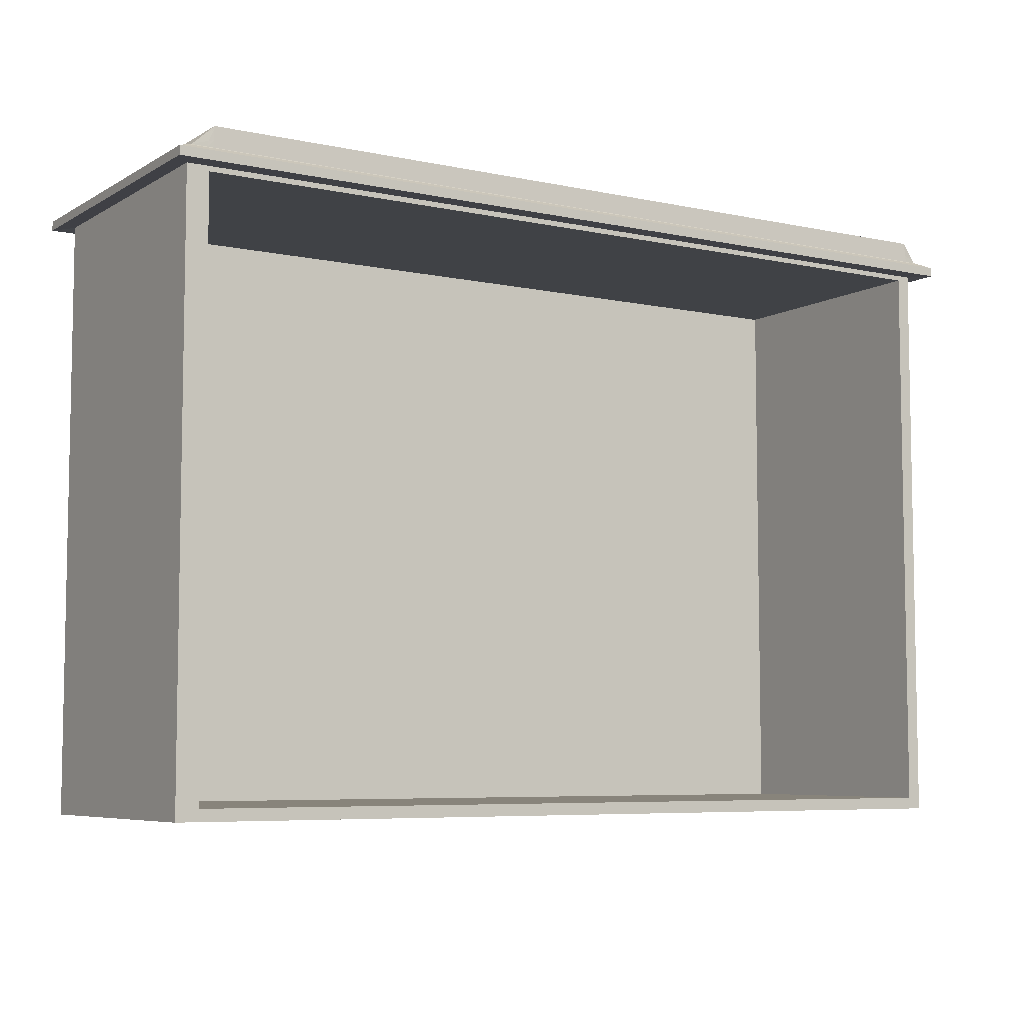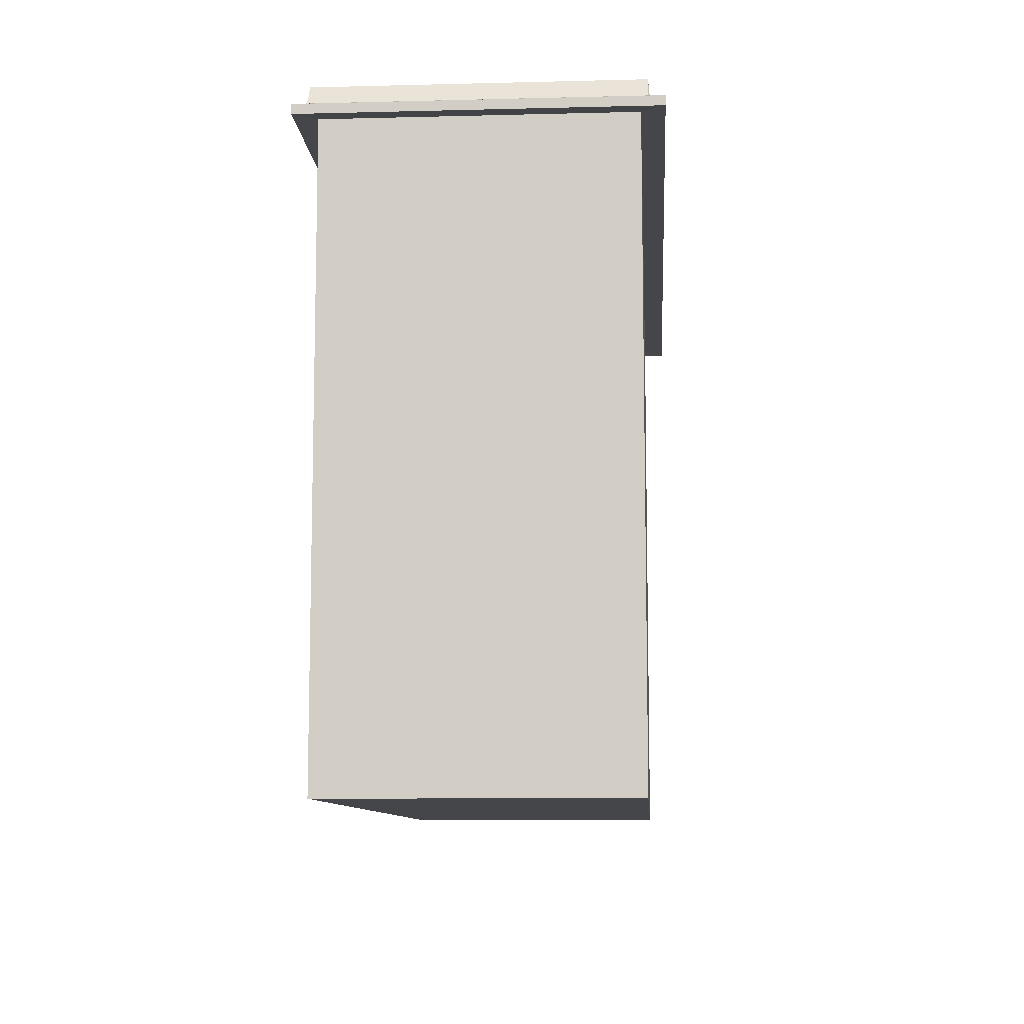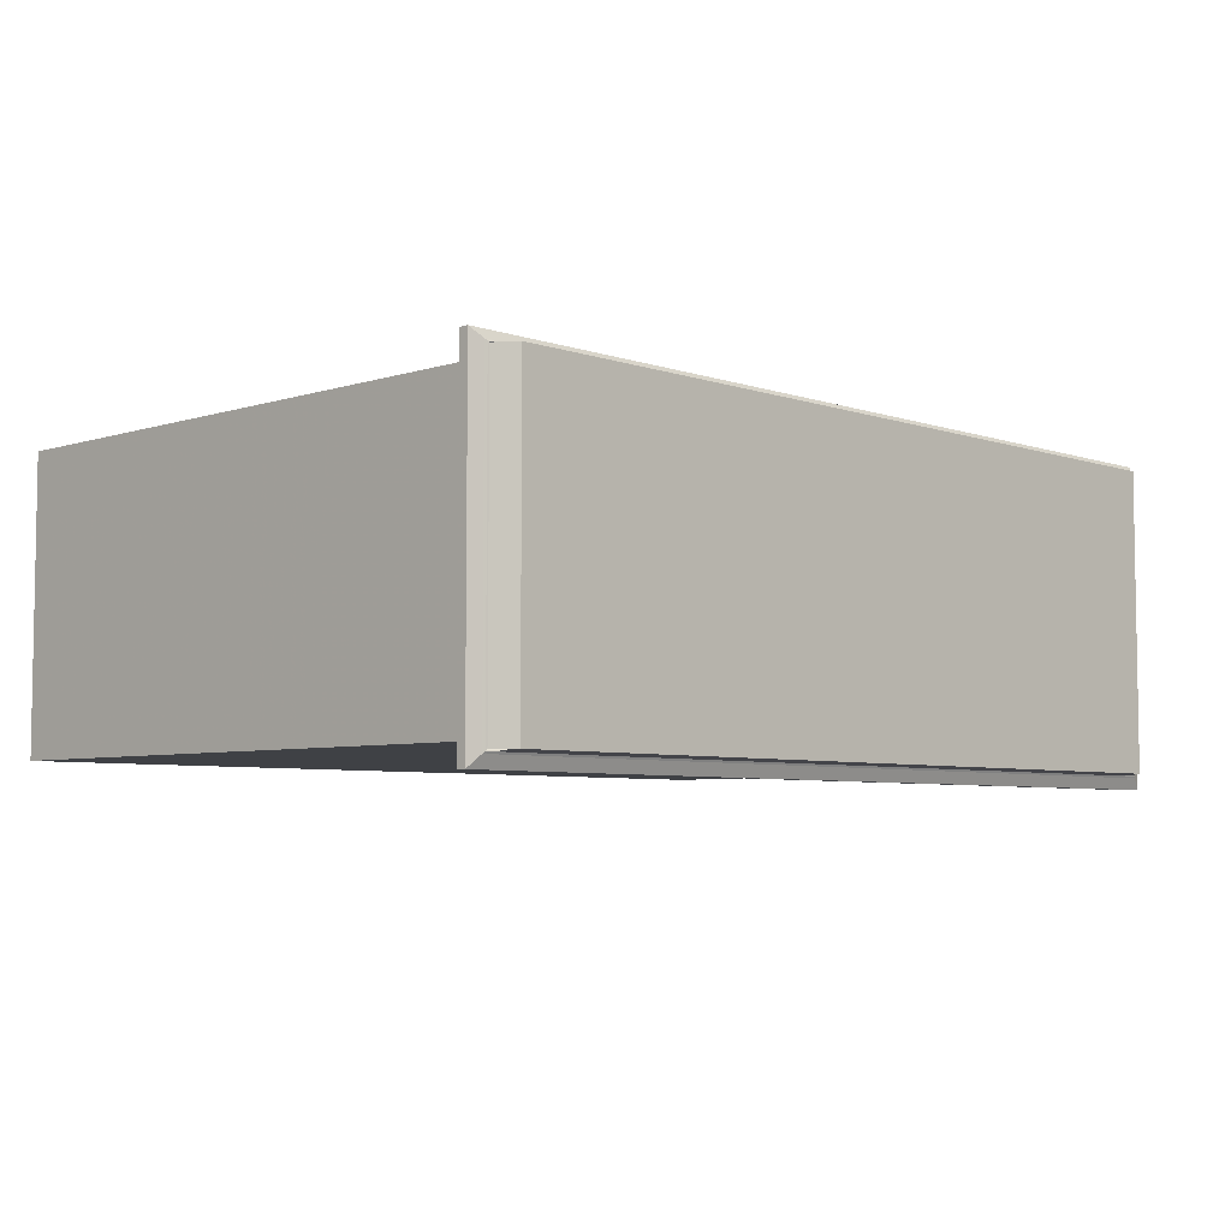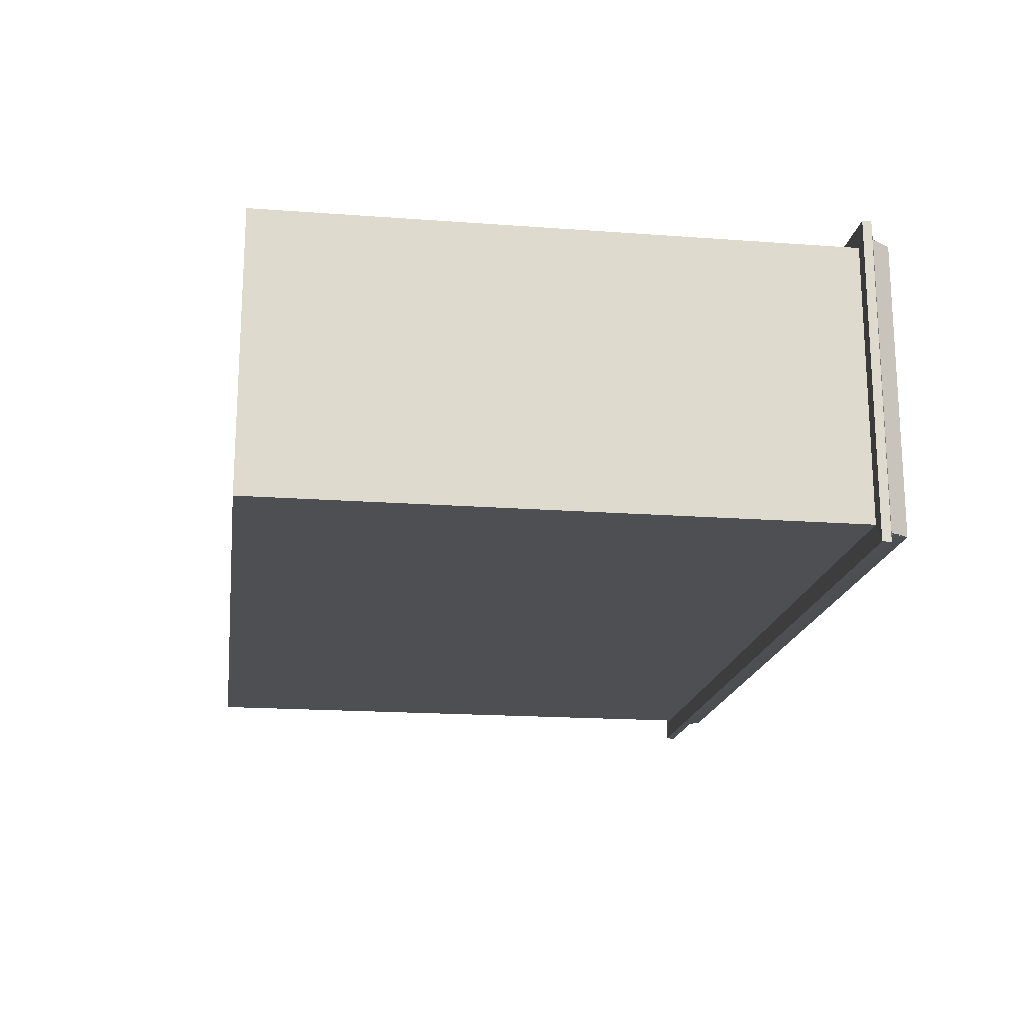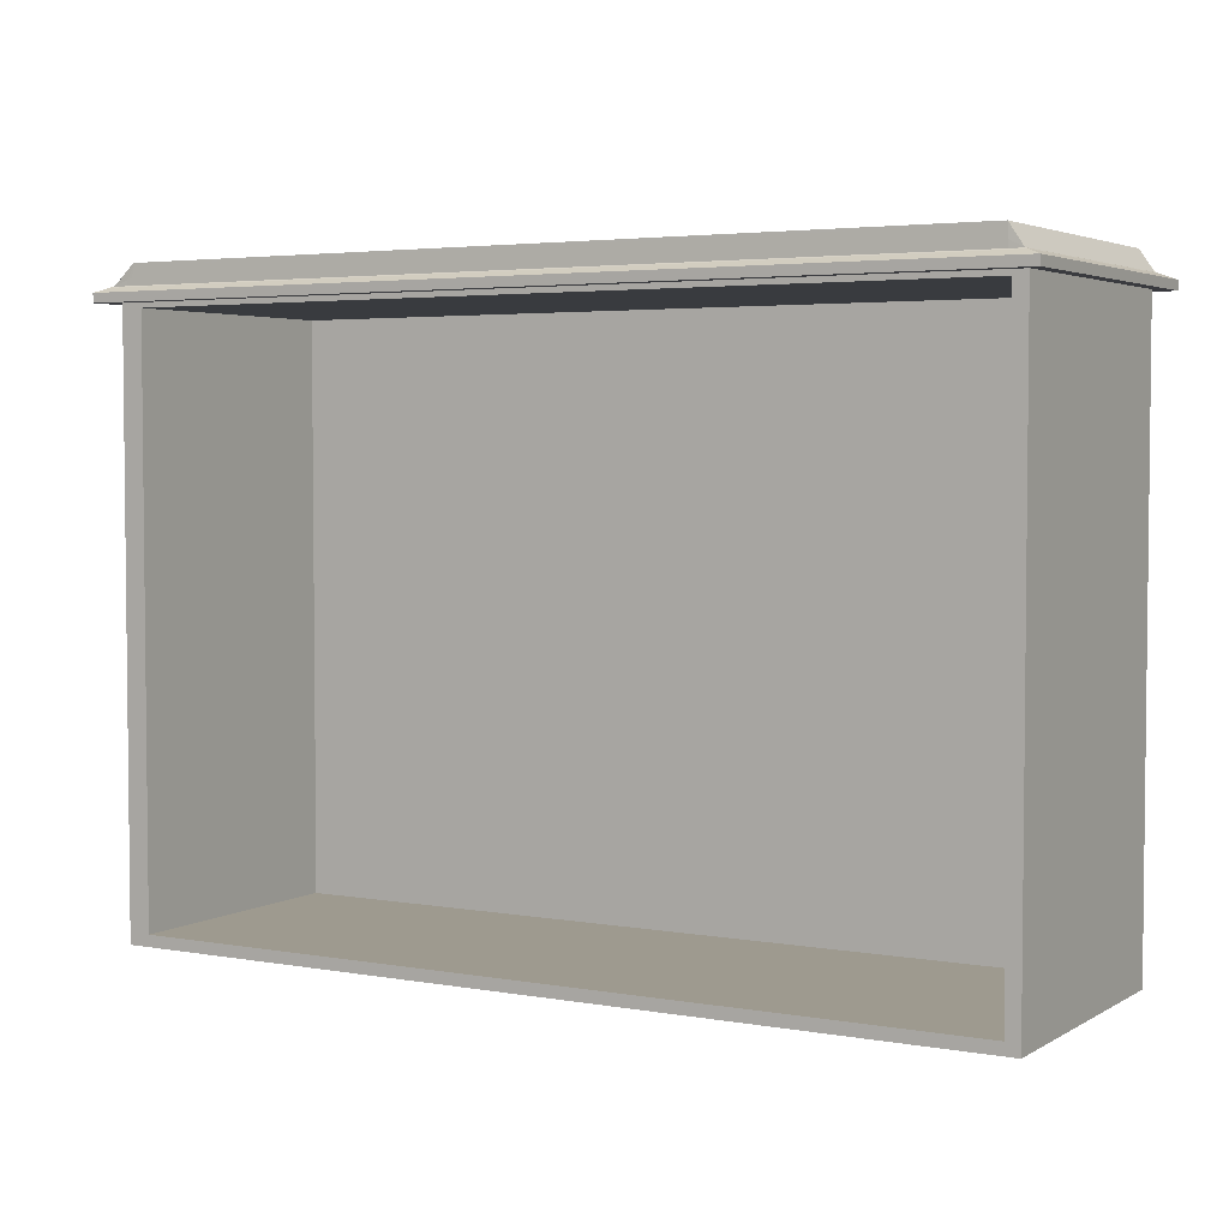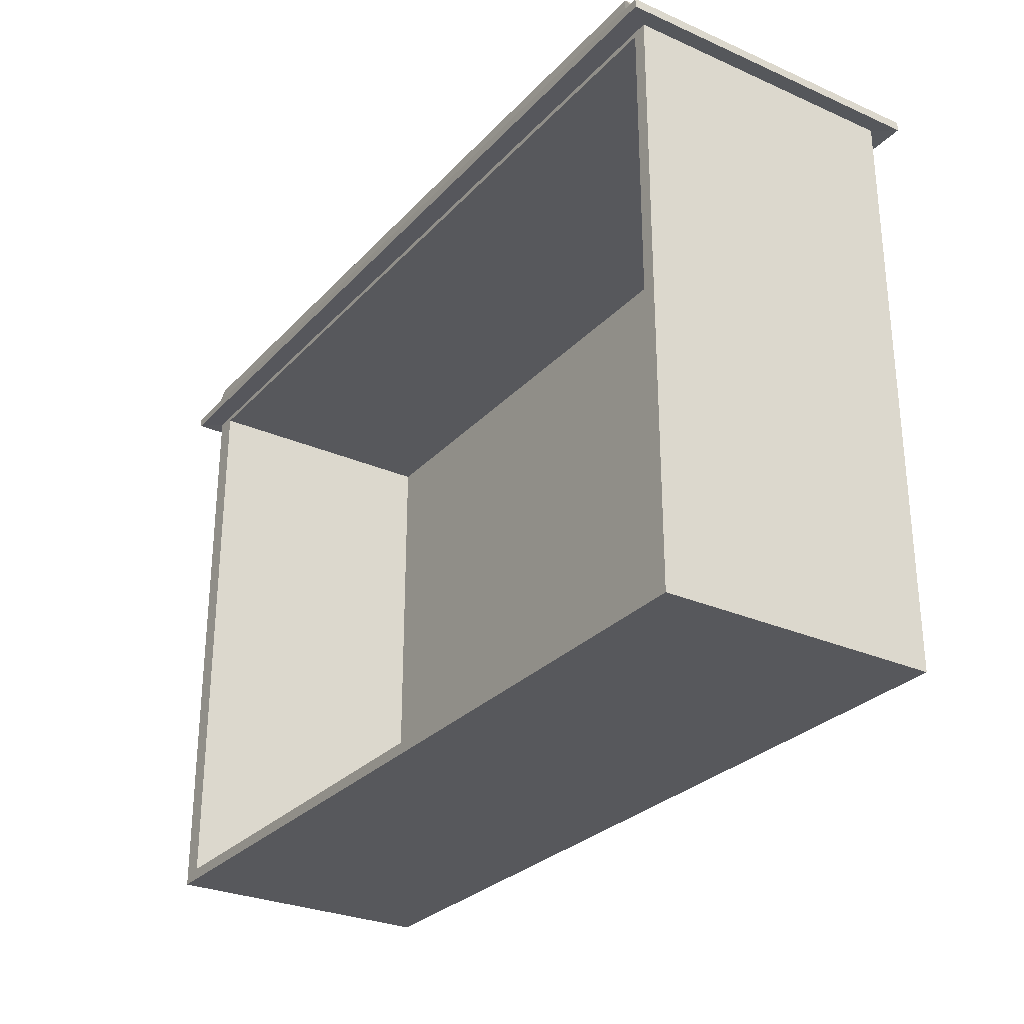
<metadata>
{"format":"obj","ext":"obj","renderer":"f3d","projection":"perspective","resolution":1024,"background":"white","views":[{"elev":-6.5,"azim":147.8,"up":"+Z"},{"elev":-9.5,"azim":-86.2,"up":"+Z"},{"elev":-5.6,"azim":-46.0,"up":"+Y"},{"elev":-18.2,"azim":-98.2,"up":"+Y"},{"elev":3.7,"azim":-149.8,"up":"+Z"},{"elev":-28.5,"azim":-123.5,"up":"+Z"}]}
</metadata>
<code>
v -0.4784 0.008481 0.184
v -0.004038 0.008481 0.184
v -0.4784 0.171 0.184
v -0.004038 0.171 0.184
v -0.4784 0.1656 -0.1451
v -0.004038 0.1656 -0.1451
v -0.4784 0.01193 -0.1451
v -0.004038 0.01193 -0.1451
v -0.4784 0.1656 -0.1388
v -0.4784 0.01193 -0.1388
v -0.004038 0.01193 -0.1388
v -0.004038 0.1656 -0.1388
v -0.4784 0.1656 0.1733
v -0.4784 0.01193 0.1733
v -0.004038 0.01193 0.1733
v -0.004038 0.1656 0.1733
v -0.471 0.1656 0.1733
v -0.471 0.171 0.195
v -0.471 0.008481 0.195
v -0.471 0.01193 0.1733
v -0.471 0.01193 -0.1388
v -0.471 0.01193 -0.1451
v -0.471 0.1656 -0.1451
v -0.471 0.1656 -0.1388
v -0.471 0.1656 0.1761
v -0.004038 0.1656 0.1761
v -0.004038 0.01193 0.1761
v -0.471 0.01193 0.1761
v -0.4784 0.01193 0.1761
v -0.4784 0.1656 0.1761
v -0.01607 0.1656 0.1761
v -0.01607 0.1656 0.1733
v -0.01607 0.1656 -0.1388
v -0.01607 0.1656 -0.1451
v -0.01607 0.01193 -0.1451
v -0.01607 0.01193 -0.1388
v -0.01607 0.01193 0.1733
v -0.01607 0.01193 0.1761
v -0.01607 0.008481 0.195
v -0.01607 0.171 0.195
v -0.4795 0.1771 0.1807
v -0.007718 0.1771 0.1807
v -0.007718 0.1771 0.1757
v -0.4795 0.1771 0.1757
v 0.004764 0.000405 0.1757
v 0.004764 0.000405 0.1807
v 0.004764 0.1771 0.1757
v 0.004764 0.1771 0.1807
v -0.007718 0.000405 0.1757
v -0.4795 0.000405 0.1757
v -0.007718 0.000405 0.1807
v -0.4795 0.000405 0.1807
v -0.4872 0.000405 0.1757
v -0.4872 0.000405 0.1807
v -0.4872 0.1771 0.1757
v -0.4872 0.1771 0.1807
v -0.00197 0.1725 0.1832
v -0.01411 0.1725 0.1832
v -0.473 0.1725 0.1832
v -0.4804 0.1725 0.1832
v -0.4804 0.006584 0.1832
v -0.473 0.006584 0.1832
v -0.01411 0.006584 0.1832
v -0.00197 0.006584 0.1832
v 0.003088 0.176 0.1813
v -0.009309 0.176 0.1813
v -0.4779 0.176 0.1813
v -0.4855 0.176 0.1813
v -0.4855 0.001943 0.1813
v -0.4779 0.001943 0.1813
v -0.009309 0.001943 0.1813
v 0.003088 0.001943 0.1813
v -0.003179 0.007694 0.1837
v -0.003178 0.1716 0.1837
v -0.01546 0.1717 0.1837
v -0.4716 0.1717 0.1837
v -0.4792 0.1716 0.1837
v -0.4792 0.007694 0.1837
v -0.4716 0.007615 0.1837
v -0.01546 0.007618 0.1837
v -0.01607 0.1656 0.1733
v -0.471 0.1656 0.1733
v -0.471 0.1656 -0.1388
v -0.01607 0.1656 -0.1388
v -0.01607 0.02703 0.1733
v -0.471 0.02703 0.1733
v -0.01607 0.02703 -0.1388
v -0.471 0.02703 -0.1388
v -0.01567 0.1715 0.1876
v -0.4714 0.1715 0.1876
v -0.4789 0.1714 0.1838
v -0.4789 0.007966 0.1838
v -0.4714 0.007914 0.1876
v -0.01567 0.007917 0.1876
v -0.003476 0.007966 0.1838
v -0.003476 0.1714 0.1838
v -0.0131 0.171 0.1923
v -0.0131 0.008481 0.1923
v -0.01266 0.007929 0.1867
v -0.01242 0.007637 0.1837
v -0.01111 0.006584 0.1832
v -0.006244 0.001943 0.1813
v -0.004632 0.000405 0.1807
v -0.004632 0.000405 0.1757
v -0.0131 0.01193 0.1761
v -0.0131 0.01193 0.1733
v -0.0131 0.01193 -0.1388
v -0.0131 0.01193 -0.1451
v -0.0131 0.1656 -0.1451
v -0.0131 0.1656 -0.1388
v -0.0131 0.1656 0.1733
v -0.0131 0.1656 0.1761
v -0.004632 0.1771 0.1757
v -0.004632 0.1771 0.1807
v -0.006244 0.176 0.1813
v -0.01111 0.1725 0.1832
v -0.01242 0.1717 0.1837
v -0.01266 0.1715 0.1867
v -0.01602 0.1711 0.1939
v -0.471 0.1711 0.1939
v -0.4785 0.1711 0.184
v -0.4785 0.008406 0.184
v -0.471 0.008399 0.1939
v -0.01602 0.008399 0.1939
v -0.01303 0.008401 0.1915
v -0.003956 0.008406 0.184
v -0.003956 0.1711 0.184
v -0.01303 0.1711 0.1915
v -0.01597 0.1711 0.1932
v -0.4711 0.1711 0.1932
v -0.4785 0.1711 0.1839
v -0.4785 0.008354 0.1839
v -0.4711 0.008341 0.1932
v -0.01597 0.008341 0.1932
v -0.01299 0.008344 0.1909
v -0.003899 0.008354 0.1839
v -0.003899 0.1711 0.1839
v -0.01299 0.1711 0.1909
f 19 39 40 18
f 25 31 32 17
f 23 34 35 22
f 20 37 38 28
f 27 15 16 26
f 14 29 30 13
f 7 10 9 5
f 22 35 36 21
f 12 11 8 6
f 24 33 34 23
f 10 14 13 9
f 21 36 37 20
f 16 15 11 12
f 30 25 17 13
f 1 19 18 3
f 14 20 28 29
f 10 21 20 14
f 7 22 21 10
f 5 23 22 7
f 9 24 23 5
f 13 17 24 9
f 41 42 43 44
f 46 45 47 48
f 50 49 51 52
f 53 50 52 54
f 55 53 54 56
f 56 41 44 55
f 112 26 16 111
f 110 111 16 12
f 109 110 12 6
f 108 109 6 8
f 107 108 8 11
f 106 107 11 15
f 105 106 15 27
f 103 104 45 46
f 97 98 2 4
f 113 114 48 47
f 18 40 119 120
f 31 25 44 43
f 27 26 47 45
f 4 2 126 127
f 28 38 49 50
f 39 19 123 124
f 29 28 50 53
f 19 1 122 123
f 30 29 53 55
f 1 3 121 122
f 3 18 120 121
f 25 30 55 44
f 105 27 45 104
f 2 98 125 126
f 128 97 4 127
f 26 112 113 47
f 116 57 65 115
f 59 58 66 67
f 60 59 67 68
f 61 60 68 69
f 62 61 69 70
f 63 62 70 71
f 64 101 102 72
f 57 64 72 65
f 115 65 48 114
f 67 66 42 41
f 68 67 41 56
f 69 68 56 54
f 70 69 54 52
f 71 70 52 51
f 72 102 103 46
f 65 72 46 48
f 74 73 64 57
f 117 74 57 116
f 76 75 58 59
f 77 76 59 60
f 78 77 60 61
f 79 78 61 62
f 80 79 62 63
f 73 100 101 64
f 86 85 87 88
f 32 17 82 81
f 24 33 84 83
f 17 24 83 82
f 33 32 81 84
f 17 32 85 86
f 32 33 87 85
f 33 24 88 87
f 24 17 86 88
f 90 89 75 76
f 91 90 76 77
f 92 91 77 78
f 93 92 78 79
f 94 93 79 80
f 95 99 100 73
f 96 95 73 74
f 118 96 74 117
f 40 39 98 97
f 125 98 39 124
f 100 99 94 80
f 101 100 80 63
f 102 101 63 71
f 103 102 71 51
f 51 49 104 103
f 38 105 104 49
f 38 37 106 105
f 37 36 107 106
f 36 35 108 107
f 35 34 109 108
f 34 33 110 109
f 33 32 111 110
f 31 112 111 32
f 113 112 31 43
f 43 42 114 113
f 66 115 114 42
f 58 116 115 66
f 75 117 116 58
f 89 118 117 75
f 40 97 128 119
f 120 119 129 130
f 121 120 130 131
f 122 121 131 132
f 123 122 132 133
f 124 123 133 134
f 135 125 124 134
f 126 125 135 136
f 127 126 136 137
f 138 128 127 137
f 119 128 138 129
f 130 129 89 90
f 131 130 90 91
f 132 131 91 92
f 133 132 92 93
f 134 133 93 94
f 99 135 134 94
f 136 135 99 95
f 137 136 95 96
f 118 138 137 96
f 129 138 118 89

</code>
